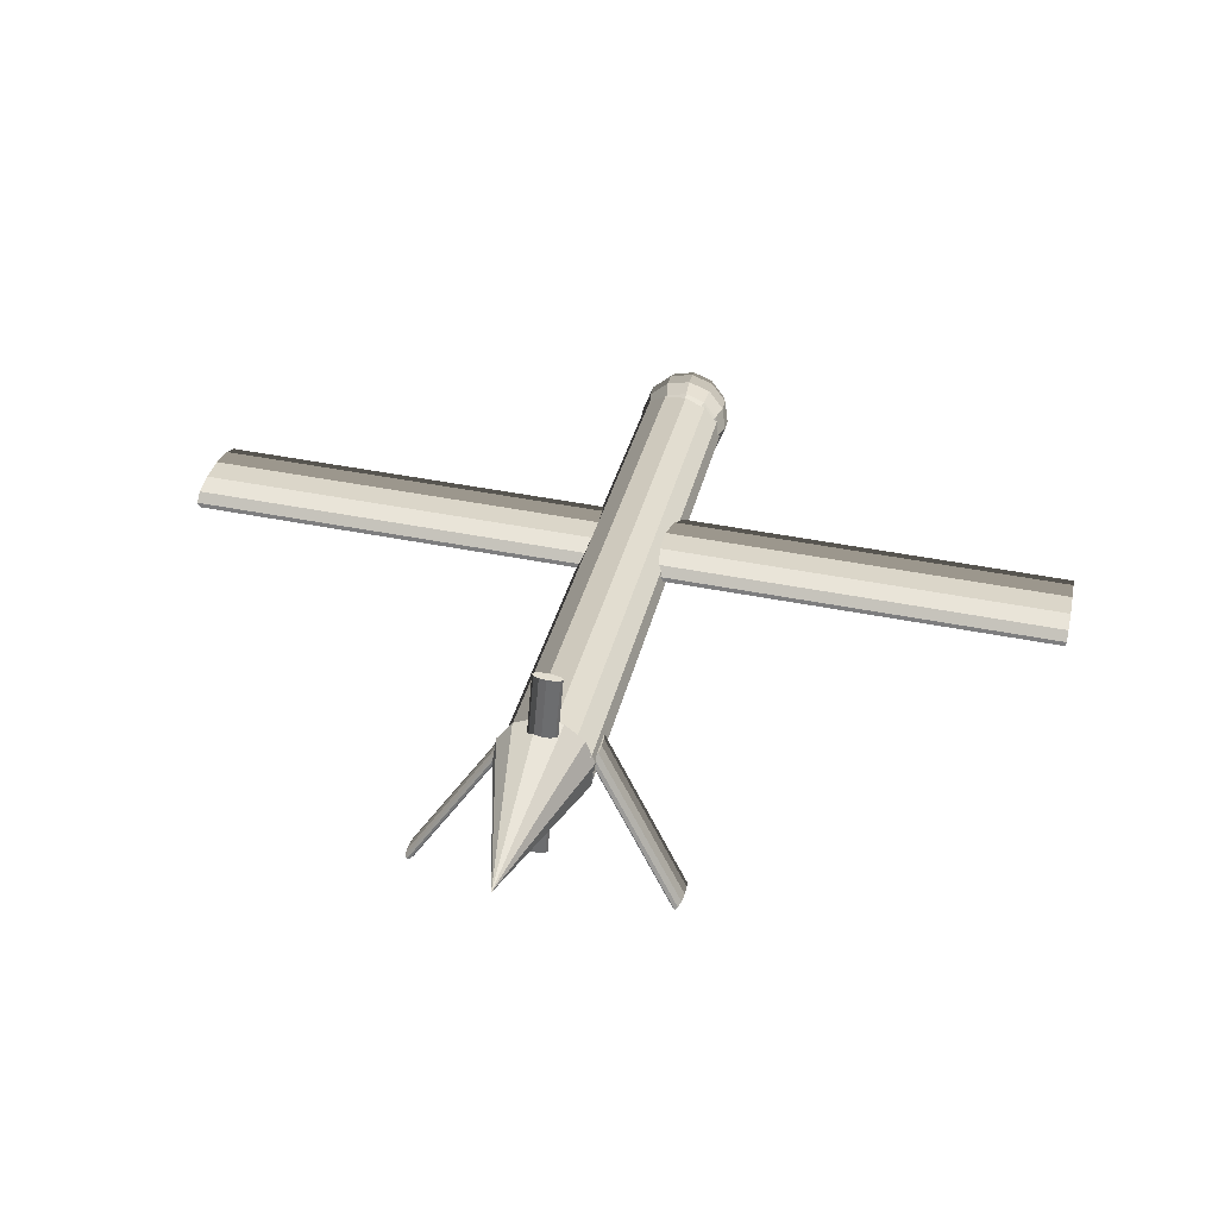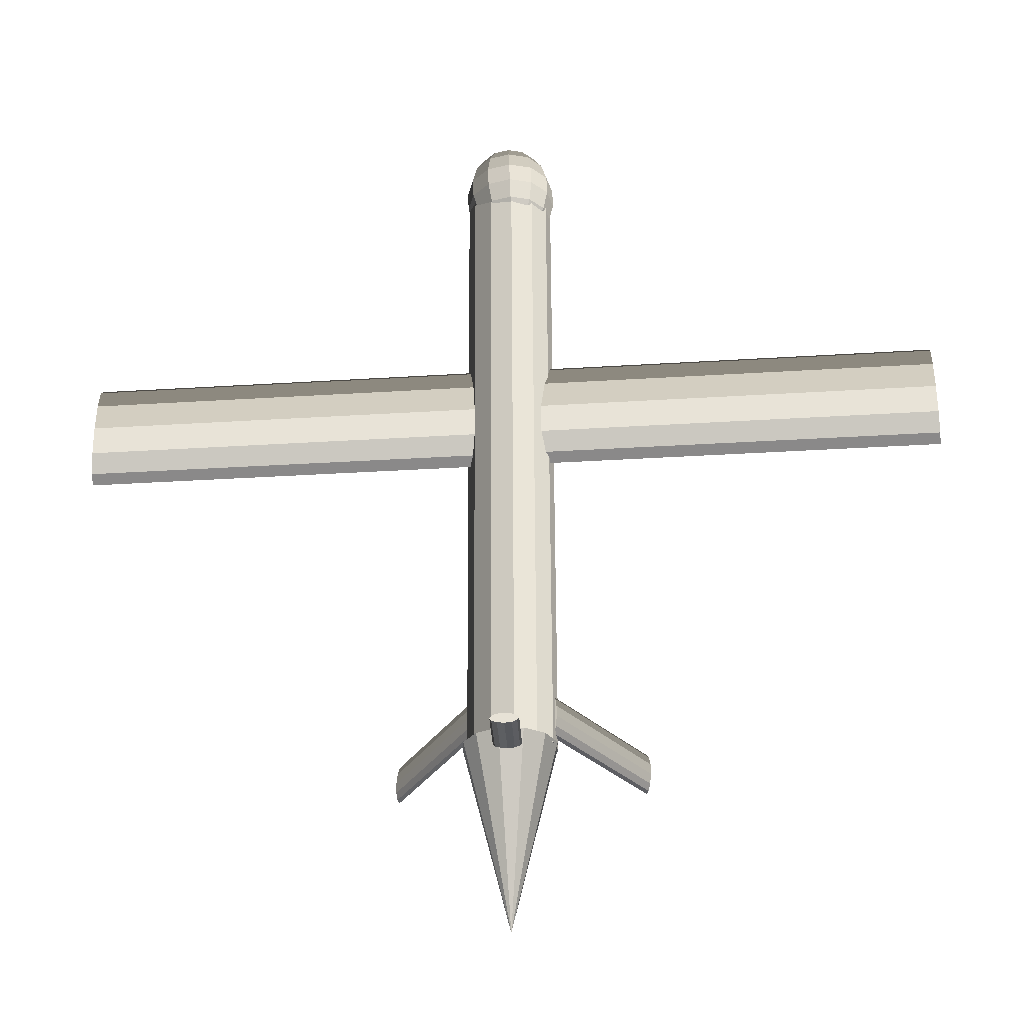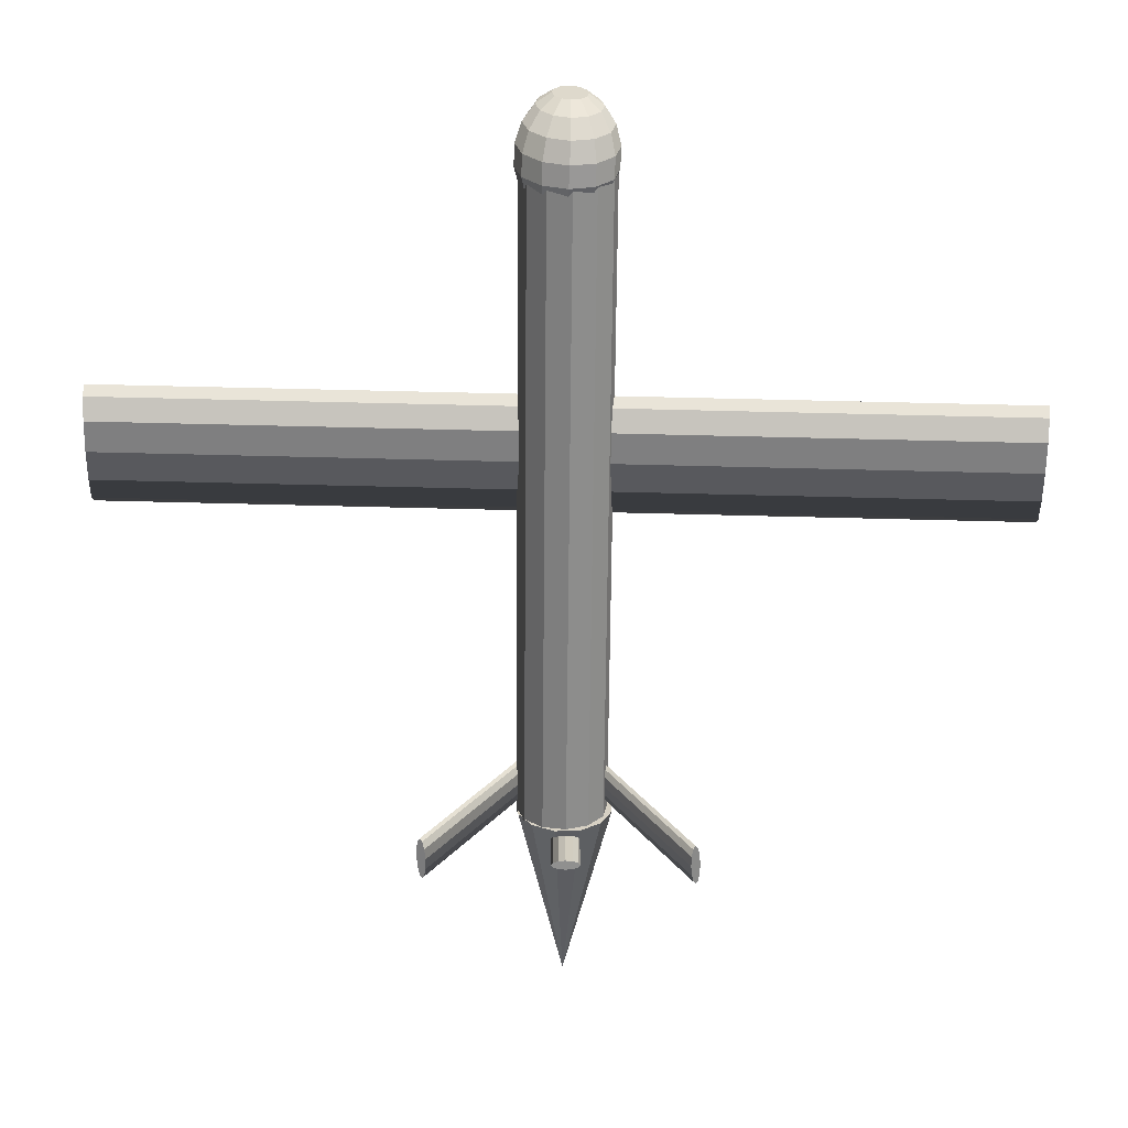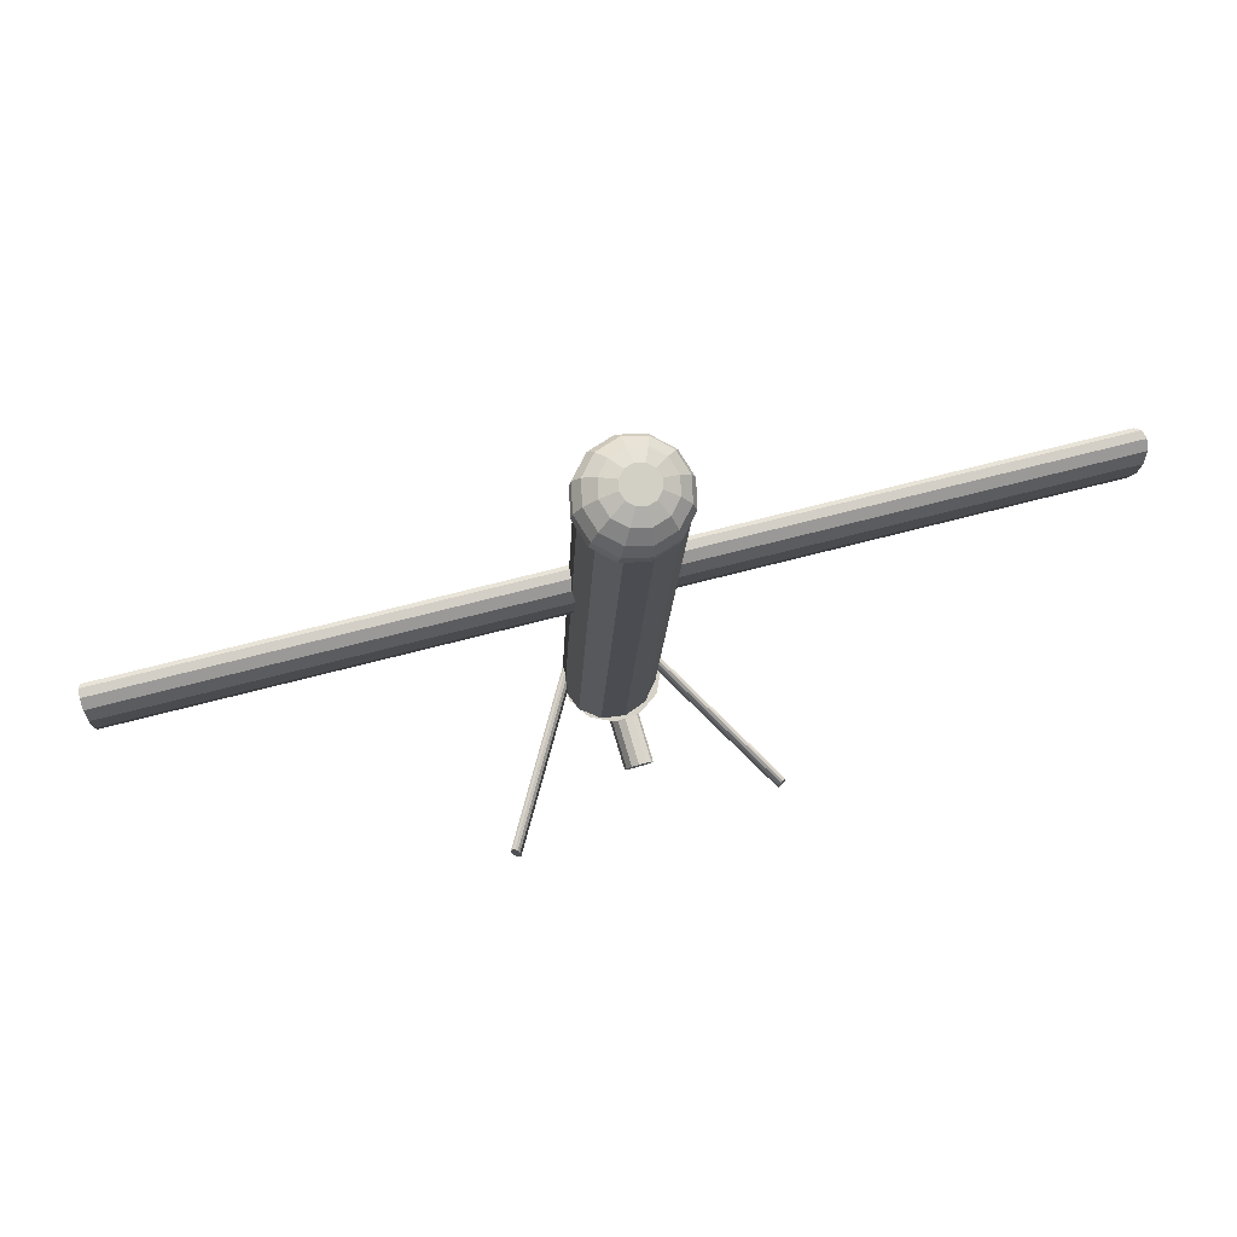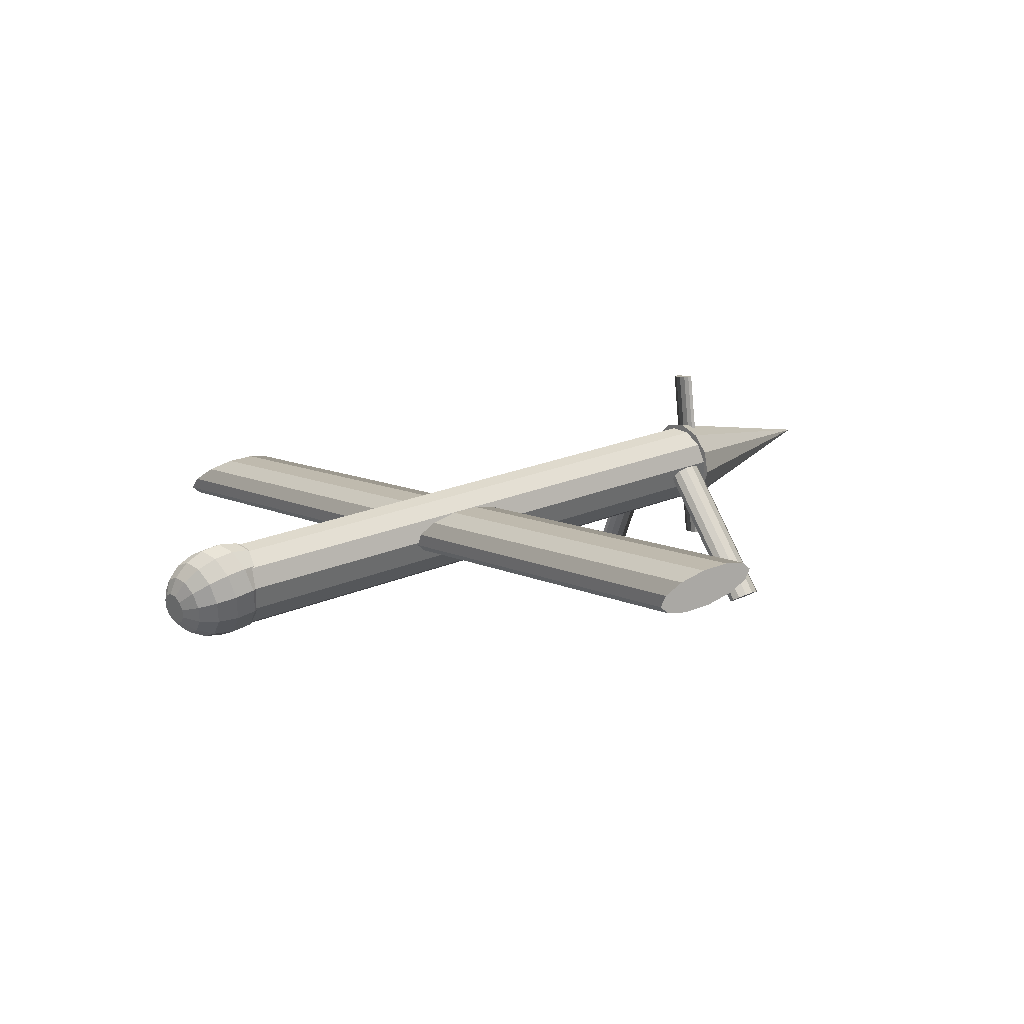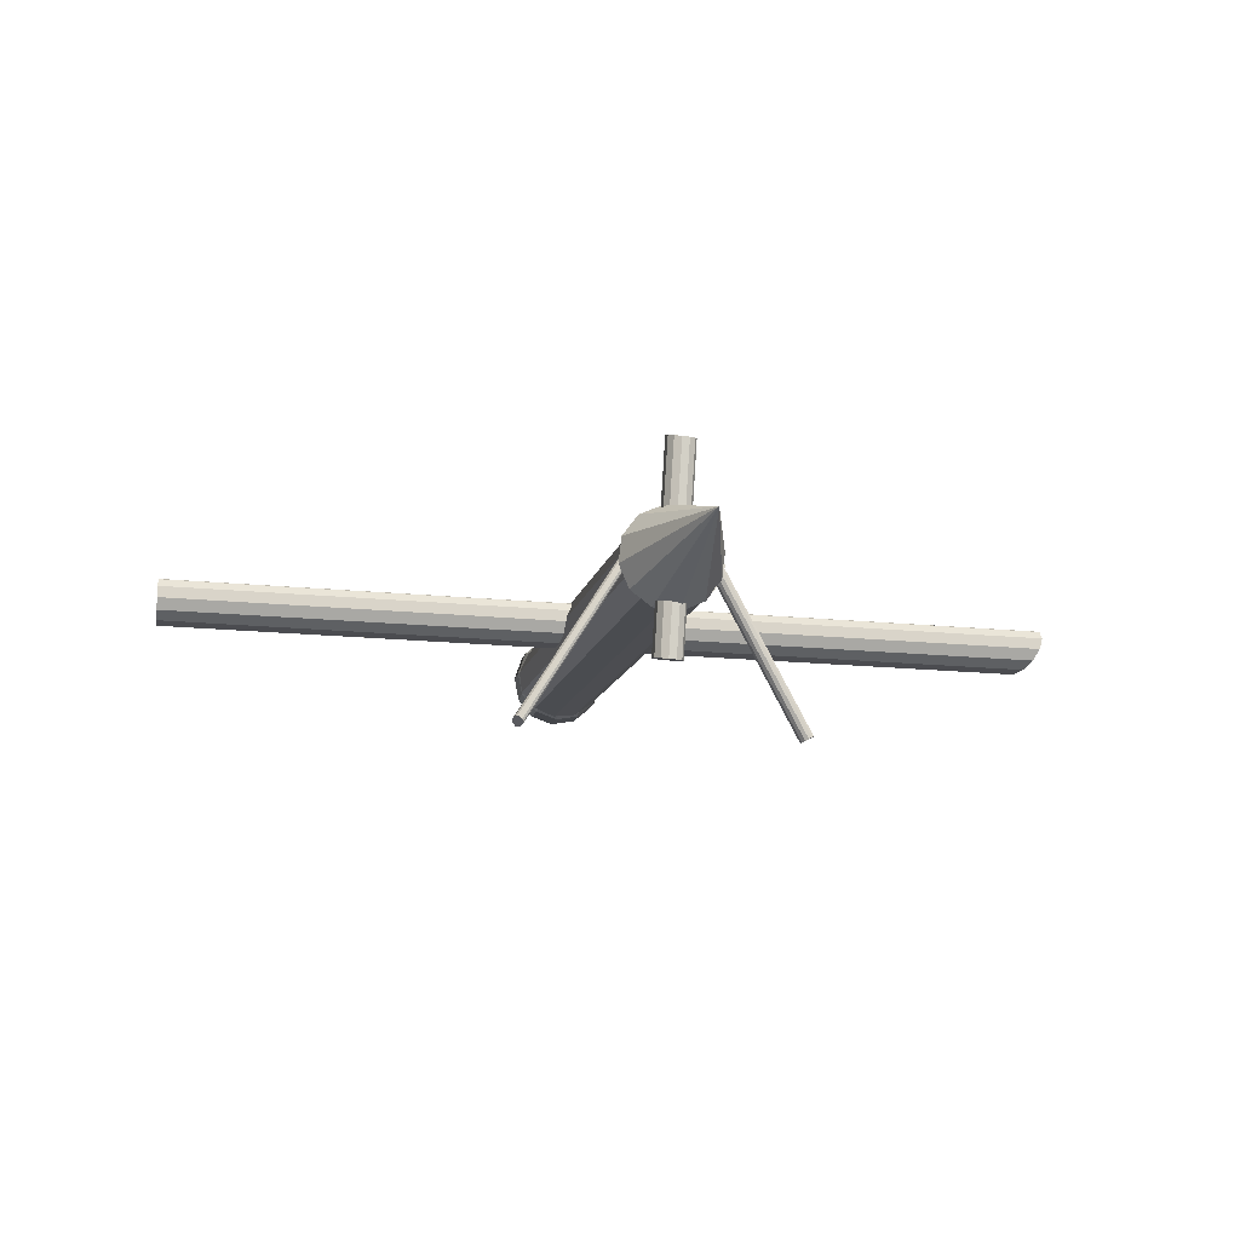
<metadata>
{"format":"obj","ext":"obj","renderer":"f3d","projection":"perspective","resolution":1024,"background":"white","views":[{"elev":37.4,"azim":-167.0,"up":"+Y"},{"elev":-24.8,"azim":-173.1,"up":"+Z"},{"elev":21.3,"azim":3.8,"up":"+Z"},{"elev":73.6,"azim":-12.3,"up":"+Z"},{"elev":13.2,"azim":52.2,"up":"+Y"},{"elev":-6.1,"azim":170.6,"up":"+Y"}]}
</metadata>
<code>
v 0.06762 0.08348 -0.3538
v 0.06327 0.08004 -0.3486
v 0.257 -0.2126 -0.3808
v 0.2614 -0.2092 -0.386
v 0.05975 0.07605 -0.3336
v 0.2535 -0.2166 -0.3657
v 0.05799 0.07258 -0.3127
v 0.2517 -0.2201 -0.3448
v 0.05846 0.07057 -0.2915
v 0.2522 -0.2221 -0.3236
v 0.06105 0.07055 -0.2757
v 0.2548 -0.2221 -0.3079
v 0.06505 0.07253 -0.2696
v 0.2588 -0.2201 -0.3018
v 0.0694 0.07597 -0.2748
v 0.2631 -0.2167 -0.3069
v 0.07292 0.07996 -0.2898
v 0.2667 -0.2127 -0.322
v 0.07468 0.08343 -0.3107
v 0.2684 -0.2092 -0.3429
v 0.0742 0.08544 -0.3319
v 0.268 -0.2072 -0.3641
v 0.07162 0.08546 -0.3477
v 0.2654 -0.2072 -0.3798
v -0.001945 0.04531 0.955
v -0.04415 0.02711 0.9542
v -0.06332 0.1331 -0.3717
v -0.02111 0.1512 -0.3708
v -0.0715 -0.008626 0.9517
v -0.09067 0.09731 -0.3741
v -0.07665 -0.05233 0.9483
v -0.09582 0.0536 -0.3776
v -0.05822 -0.0923 0.9449
v -0.07739 0.01364 -0.381
v -0.02116 -0.1178 0.9423
v -0.04033 -0.01188 -0.3836
v 0.0246 -0.122 0.9413
v 0.005435 -0.0161 -0.3846
v 0.06681 -0.1038 0.9421
v 0.04764 0.002094 -0.3838
v 0.09416 -0.0681 0.9446
v 0.07499 0.03783 -0.3813
v 0.09931 -0.0244 0.948
v 0.08014 0.08154 -0.3779
v 0.08088 0.01557 0.9515
v 0.06171 0.1215 -0.3744
v 0.04382 0.04108 0.954
v 0.02465 0.147 -0.3718
v -0.009254 0.1026 -0.7508
v -0.03977 0.1563 -0.3634
v -0.07874 0.1264 -0.3655
v 0.008965 0.1629 -0.3636
v 0.05442 0.1442 -0.366
v 0.08441 0.1055 -0.3699
v 0.09089 0.05692 -0.3743
v 0.07214 0.01162 -0.378
v 0.03317 -0.01831 -0.38
v -0.01557 -0.02484 -0.3798
v -0.06102 -0.006224 -0.3775
v -0.09101 0.03255 -0.3736
v -0.09749 0.0811 -0.3692
v 0.01622 -0.05815 1.068
v 0.04225 -0.03803 1.063
v 0.04812 -0.0535 1.06
v 0.0293 -0.02761 1.065
v 0.01273 -0.02501 1.066
v -0.003001 -0.03095 1.066
v -0.01369 -0.04382 1.065
v -0.01648 -0.06019 1.062
v -0.01061 -0.07565 1.059
v 0.002345 -0.08608 1.056
v 0.01891 -0.08867 1.055
v 0.03464 -0.08274 1.055
v 0.04534 -0.06986 1.057
v 0.06433 -0.01774 1.043
v 0.07536 -0.04681 1.037
v 0.03999 0.001854 1.048
v 0.00886 0.006727 1.05
v -0.02071 -0.004428 1.05
v -0.04081 -0.02862 1.047
v -0.04604 -0.05938 1.042
v -0.03501 -0.08844 1.036
v -0.01066 -0.108 1.031
v 0.02046 -0.1129 1.029
v 0.05004 -0.1018 1.029
v 0.07013 -0.07756 1.032
v 0.0798 0.0002806 1.011
v 0.09467 -0.03888 1.004
v 0.04701 0.02668 1.018
v 0.005069 0.03325 1.021
v -0.03478 0.01822 1.021
v -0.06185 -0.01438 1.016
v -0.0689 -0.05581 1.009
v -0.05403 -0.09498 1.002
v -0.02124 -0.1214 0.9954
v 0.0207 -0.1279 0.992
v 0.06055 -0.1129 0.9925
v 0.08762 -0.08032 0.9967
v 0.0868 0.01386 0.9717
v 0.1037 -0.03067 0.963
v 0.04951 0.04389 0.979
v 0.001817 0.05135 0.9829
v -0.04349 0.03426 0.9823
v -0.07428 -0.002809 0.9775
v -0.08229 -0.04992 0.9697
v -0.06539 -0.09446 0.961
v -0.0281 -0.1245 0.9537
v 0.01959 -0.132 0.9498
v 0.0649 -0.1149 0.9503
v 0.09569 -0.07779 0.9552
v 0.08448 0.02136 0.9289
v 0.1014 -0.02317 0.9202
v 0.04719 0.05139 0.9362
v -0.0005023 0.05885 0.9401
v -0.04581 0.04176 0.9396
v -0.0766 0.004693 0.9347
v -0.08461 -0.04242 0.9269
v -0.06771 -0.08696 0.9182
v -0.03042 -0.117 0.9109
v 0.01727 -0.1244 0.907
v 0.06258 -0.1074 0.9075
v 0.09337 -0.07029 0.9124
v 0.07312 0.02188 0.8881
v 0.08799 -0.01729 0.8804
v 0.04033 0.04828 0.8945
v -0.00161 0.05485 0.8979
v -0.04145 0.03982 0.8974
v -0.06853 0.007219 0.8932
v -0.07558 -0.03421 0.8863
v -0.06071 -0.07338 0.8786
v -0.02792 -0.09978 0.8722
v 0.01402 -0.1063 0.8688
v 0.05387 -0.09132 0.8693
v 0.08094 -0.05872 0.8735
v 0.0541 0.01535 0.8541
v 0.06513 -0.01372 0.8484
v 0.02976 0.03494 0.8588
v -0.001372 0.03982 0.8614
v -0.03095 0.02866 0.861
v -0.05104 0.004467 0.8579
v -0.05627 -0.02629 0.8528
v -0.04524 -0.05535 0.8471
v -0.0209 -0.07495 0.8423
v 0.01023 -0.07982 0.8398
v 0.0398 -0.06867 0.8401
v 0.0599 -0.04447 0.8433
v 0.0297 0.002557 0.831
v 0.03557 -0.01291 0.828
v 0.01675 0.01298 0.8336
v 0.0001829 0.01558 0.8349
v -0.01555 0.009642 0.8347
v -0.02624 -0.003232 0.8331
v -0.02903 -0.0196 0.8303
v -0.02316 -0.03506 0.8273
v -0.01021 -0.04549 0.8248
v 0.006357 -0.04808 0.8234
v 0.02209 -0.04215 0.8236
v 0.03278 -0.02927 0.8253
v 0.002867 -0.01495 0.8218
v -0.248 -0.2388 -0.3762
v -0.2437 -0.2414 -0.3705
v -0.08122 0.07055 -0.3489
v -0.08548 0.07316 -0.3546
v -0.2409 -0.244 -0.355
v -0.07844 0.06803 -0.3334
v -0.2404 -0.2457 -0.3338
v -0.0779 0.06628 -0.3122
v -0.2422 -0.2462 -0.3126
v -0.07973 0.06577 -0.291
v -0.246 -0.2453 -0.2971
v -0.08344 0.06664 -0.2755
v -0.2506 -0.2433 -0.2914
v -0.08805 0.06864 -0.2698
v -0.2548 -0.2407 -0.2971
v -0.09231 0.07126 -0.2755
v -0.2576 -0.2382 -0.3126
v -0.09509 0.07378 -0.2911
v -0.2581 -0.2365 -0.3338
v -0.09563 0.07552 -0.3123
v -0.2563 -0.236 -0.355
v -0.0938 0.07603 -0.3335
v -0.2526 -0.2368 -0.3705
v -0.09008 0.07517 -0.349
v -0.8829 0.006218 0.2681
v -0.882 -0.01389 0.2815
v 0.8784 0.05579 0.2551
v 0.8774 0.0759 0.2418
v -0.8805 -0.03357 0.3234
v 0.8798 0.03612 0.297
v -0.8791 -0.04754 0.3826
v 0.8812 0.02214 0.3562
v -0.878 -0.05207 0.4433
v 0.8823 0.01761 0.4169
v -0.8776 -0.04594 0.4892
v 0.8828 0.02374 0.4628
v -0.8779 -0.03079 0.508
v 0.8824 0.03889 0.4816
v -0.8789 -0.01068 0.4946
v 0.8814 0.059 0.4683
v -0.8803 0.008996 0.4527
v 0.88 0.07868 0.4264
v -0.8817 0.02297 0.3935
v 0.8786 0.09266 0.3672
v -0.8828 0.0275 0.3328
v 0.8775 0.09718 0.3065
v -0.8833 0.02137 0.2869
v 0.8771 0.09105 0.2606
v 0.01094 0.2802 -0.3868
v 0.00709 0.2802 -0.3917
v 0.03546 -0.1086 -0.4132
v 0.03931 -0.1086 -0.4083
v -0.003245 0.2797 -0.3952
v 0.02512 -0.1091 -0.4167
v -0.01729 0.2787 -0.3964
v 0.01107 -0.1101 -0.4179
v -0.03129 0.2776 -0.3948
v -0.002928 -0.1112 -0.4163
v -0.04149 0.2767 -0.391
v -0.01313 -0.1121 -0.4125
v -0.04516 0.2761 -0.386
v -0.01679 -0.1127 -0.4075
v -0.04131 0.2761 -0.381
v -0.01294 -0.1127 -0.4025
v -0.03097 0.2767 -0.3775
v -0.002605 -0.1121 -0.399
v -0.01692 0.2776 -0.3764
v 0.01144 -0.1112 -0.3979
v -0.002922 0.2787 -0.3779
v 0.02544 -0.1101 -0.3994
v 0.007276 0.2797 -0.3817
v 0.03564 -0.1091 -0.4032
o group1716907108
g mesh1716907108
f 4 3 2 1
f 3 6 5 2
f 6 8 7 5
f 8 10 9 7
f 10 12 11 9
f 12 14 13 11
f 14 16 15 13
f 16 18 17 15
f 18 20 19 17
f 20 22 21 19
f 22 24 23 21
f 24 4 1 23
f 1 2 5 7 9 11 13 15 17 19 21 23
f 24 22 20 18 16 14 12 10 8 6 3 4
o group851713974
g mesh851713974
f 28 27 26 25
f 27 30 29 26
f 30 32 31 29
f 32 34 33 31
f 34 36 35 33
f 36 38 37 35
f 38 40 39 37
f 40 42 41 39
f 42 44 43 41
f 44 46 45 43
f 46 48 47 45
f 48 28 25 47
f 25 26 29 31 33 35 37 39 41 43 45 47
f 48 46 44 42 40 38 36 34 32 30 27 28
o group489180755
g mesh489180755
f 51 50 49
f 50 52 49
f 52 53 49
f 53 54 49
f 54 55 49
f 55 56 49
f 56 57 49
f 57 58 49
f 58 59 49
f 59 60 49
f 60 61 49
f 61 51 49
f 61 60 59 58 57 56 55 54 53 52 50 51
o group568541430
g mesh568541430
f 64 63 62
f 63 65 62
f 65 66 62
f 66 67 62
f 67 68 62
f 68 69 62
f 69 70 62
f 70 71 62
f 71 72 62
f 72 73 62
f 73 74 62
f 74 64 62
f 76 75 63 64
f 75 77 65 63
f 77 78 66 65
f 78 79 67 66
f 79 80 68 67
f 80 81 69 68
f 81 82 70 69
f 82 83 71 70
f 83 84 72 71
f 84 85 73 72
f 85 86 74 73
f 86 76 64 74
f 88 87 75 76
f 87 89 77 75
f 89 90 78 77
f 90 91 79 78
f 91 92 80 79
f 92 93 81 80
f 93 94 82 81
f 94 95 83 82
f 95 96 84 83
f 96 97 85 84
f 97 98 86 85
f 98 88 76 86
f 100 99 87 88
f 99 101 89 87
f 101 102 90 89
f 102 103 91 90
f 103 104 92 91
f 104 105 93 92
f 105 106 94 93
f 106 107 95 94
f 107 108 96 95
f 108 109 97 96
f 109 110 98 97
f 110 100 88 98
f 112 111 99 100
f 111 113 101 99
f 113 114 102 101
f 114 115 103 102
f 115 116 104 103
f 116 117 105 104
f 117 118 106 105
f 118 119 107 106
f 119 120 108 107
f 120 121 109 108
f 121 122 110 109
f 122 112 100 110
f 124 123 111 112
f 123 125 113 111
f 125 126 114 113
f 126 127 115 114
f 127 128 116 115
f 128 129 117 116
f 129 130 118 117
f 130 131 119 118
f 131 132 120 119
f 132 133 121 120
f 133 134 122 121
f 134 124 112 122
f 136 135 123 124
f 135 137 125 123
f 137 138 126 125
f 138 139 127 126
f 139 140 128 127
f 140 141 129 128
f 141 142 130 129
f 142 143 131 130
f 143 144 132 131
f 144 145 133 132
f 145 146 134 133
f 146 136 124 134
f 148 147 135 136
f 147 149 137 135
f 149 150 138 137
f 150 151 139 138
f 151 152 140 139
f 152 153 141 140
f 153 154 142 141
f 154 155 143 142
f 155 156 144 143
f 156 157 145 144
f 157 158 146 145
f 158 148 136 146
f 159 147 148
f 159 149 147
f 159 150 149
f 159 151 150
f 159 152 151
f 159 153 152
f 159 154 153
f 159 155 154
f 159 156 155
f 159 157 156
f 159 158 157
f 159 148 158
o group552688045
g mesh552688045
f 163 162 161 160
f 162 165 164 161
f 165 167 166 164
f 167 169 168 166
f 169 171 170 168
f 171 173 172 170
f 173 175 174 172
f 175 177 176 174
f 177 179 178 176
f 179 181 180 178
f 181 183 182 180
f 183 163 160 182
f 160 161 164 166 168 170 172 174 176 178 180 182
f 183 181 179 177 175 173 171 169 167 165 162 163
o group1125791849
g mesh1125791849
f 187 186 185 184
f 186 189 188 185
f 189 191 190 188
f 191 193 192 190
f 193 195 194 192
f 195 197 196 194
f 197 199 198 196
f 199 201 200 198
f 201 203 202 200
f 203 205 204 202
f 205 207 206 204
f 207 187 184 206
f 184 185 188 190 192 194 196 198 200 202 204 206
f 207 205 203 201 199 197 195 193 191 189 186 187
o group1505367176
g mesh1505367176
f 211 210 209 208
f 210 213 212 209
f 213 215 214 212
f 215 217 216 214
f 217 219 218 216
f 219 221 220 218
f 221 223 222 220
f 223 225 224 222
f 225 227 226 224
f 227 229 228 226
f 229 231 230 228
f 231 211 208 230
f 208 209 212 214 216 218 220 222 224 226 228 230
f 231 229 227 225 223 221 219 217 215 213 210 211

</code>
